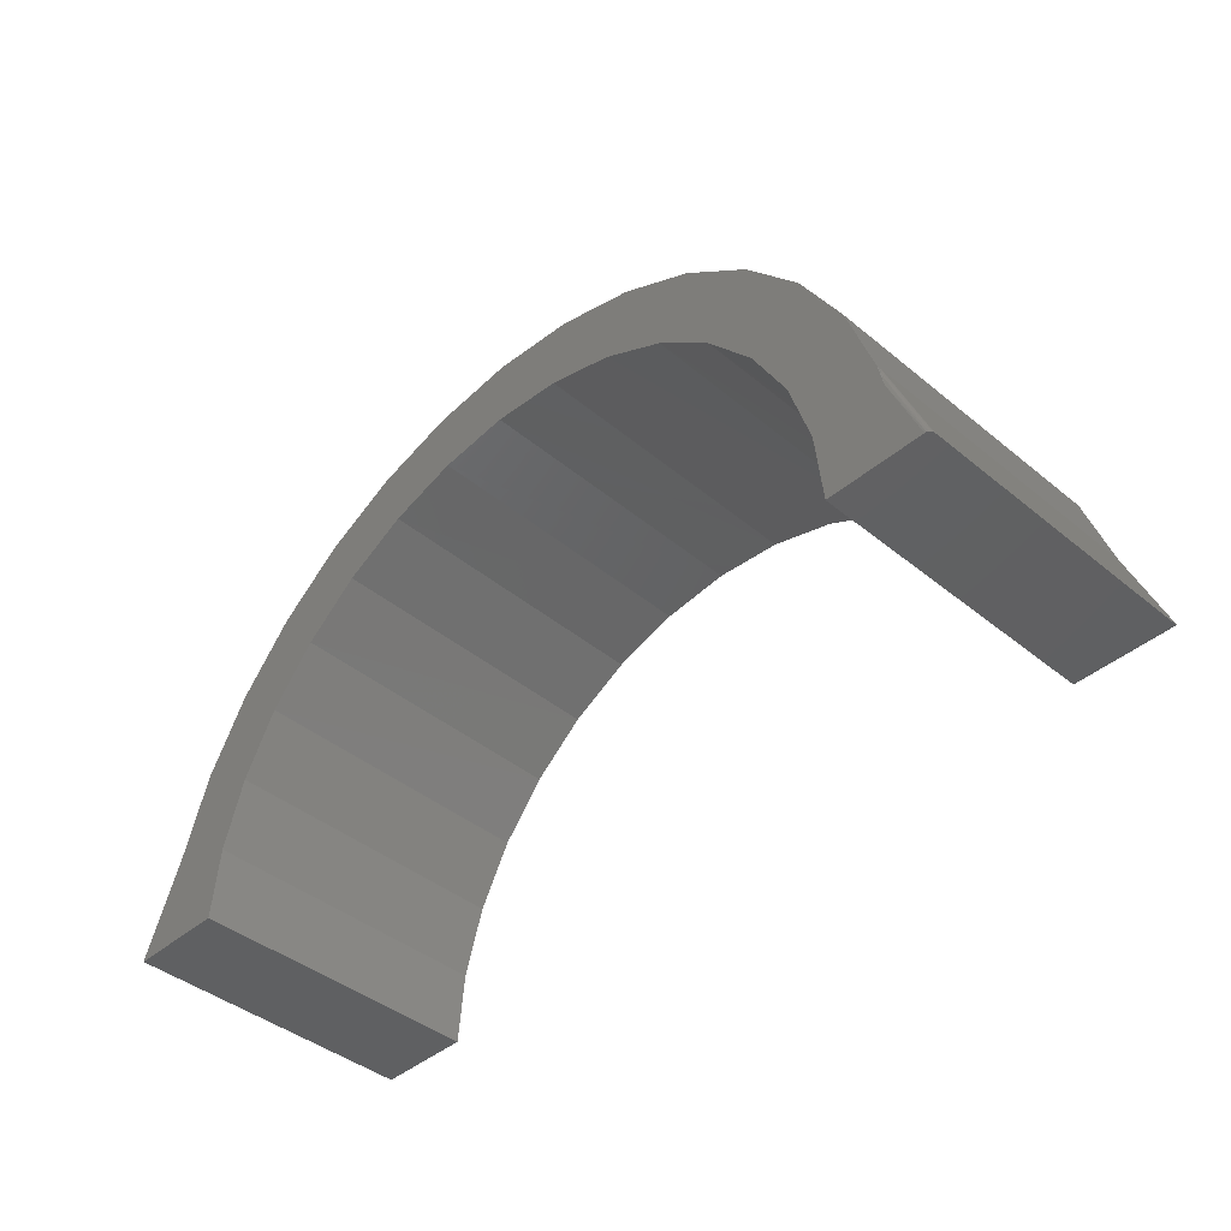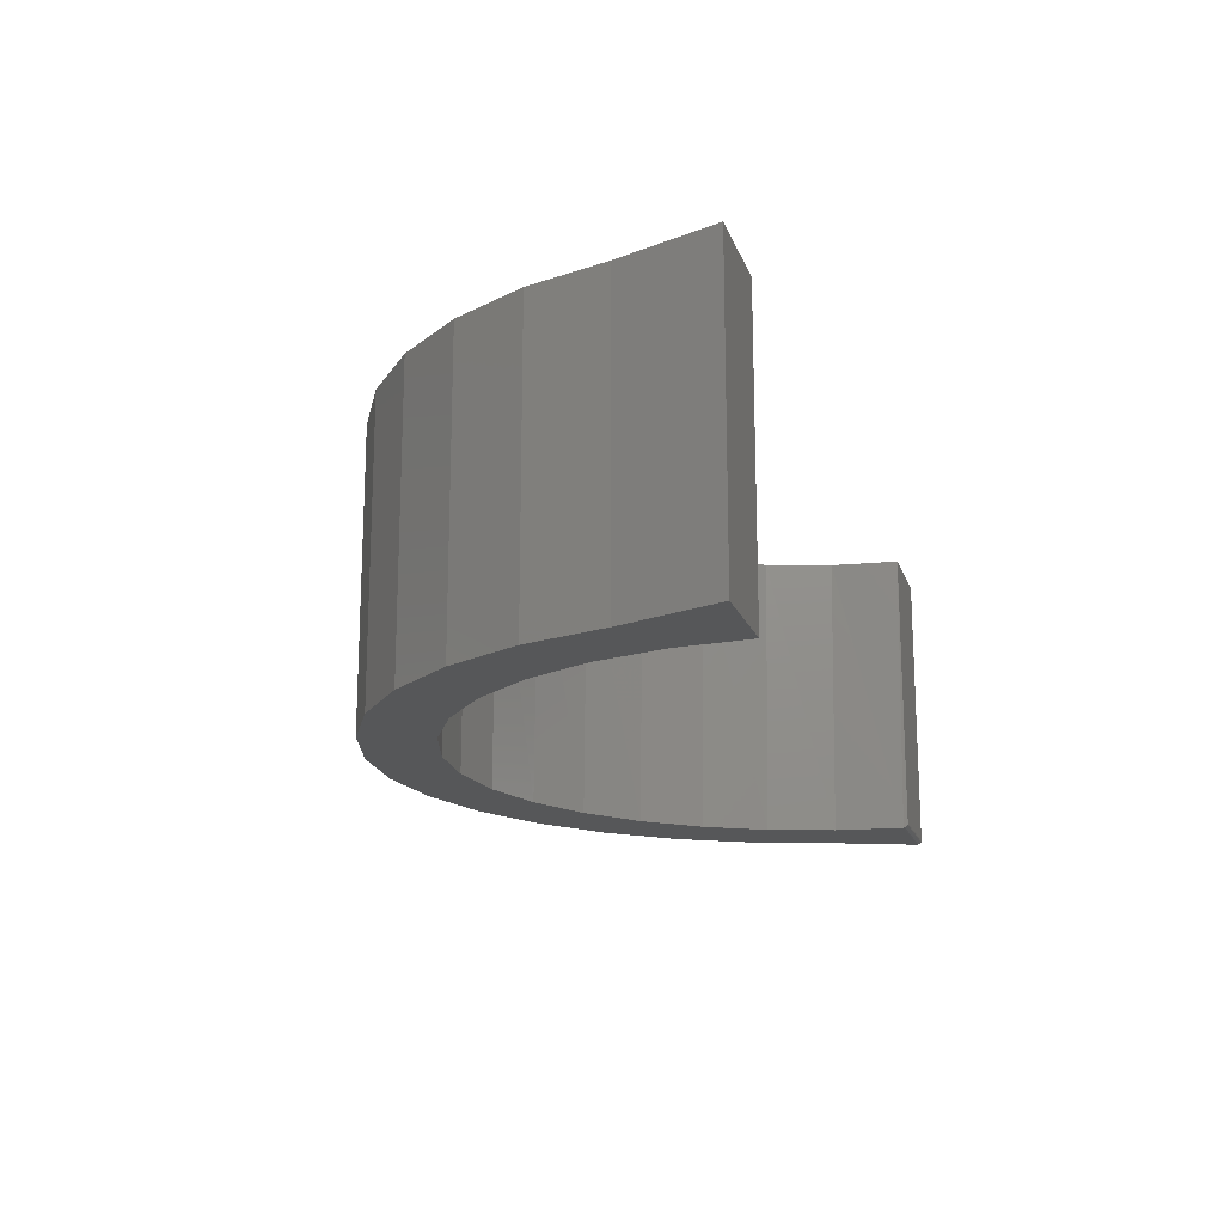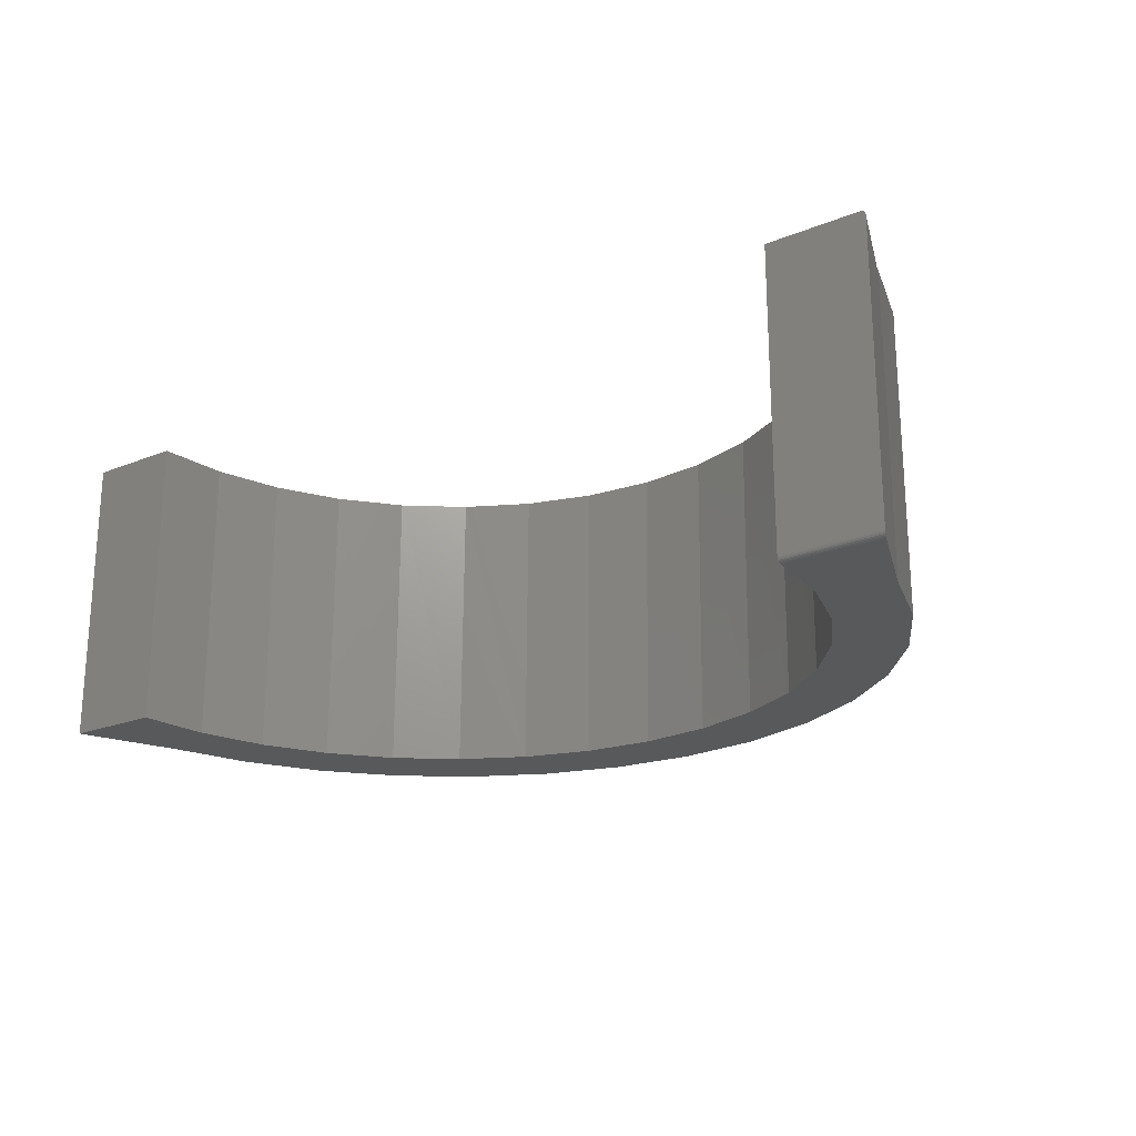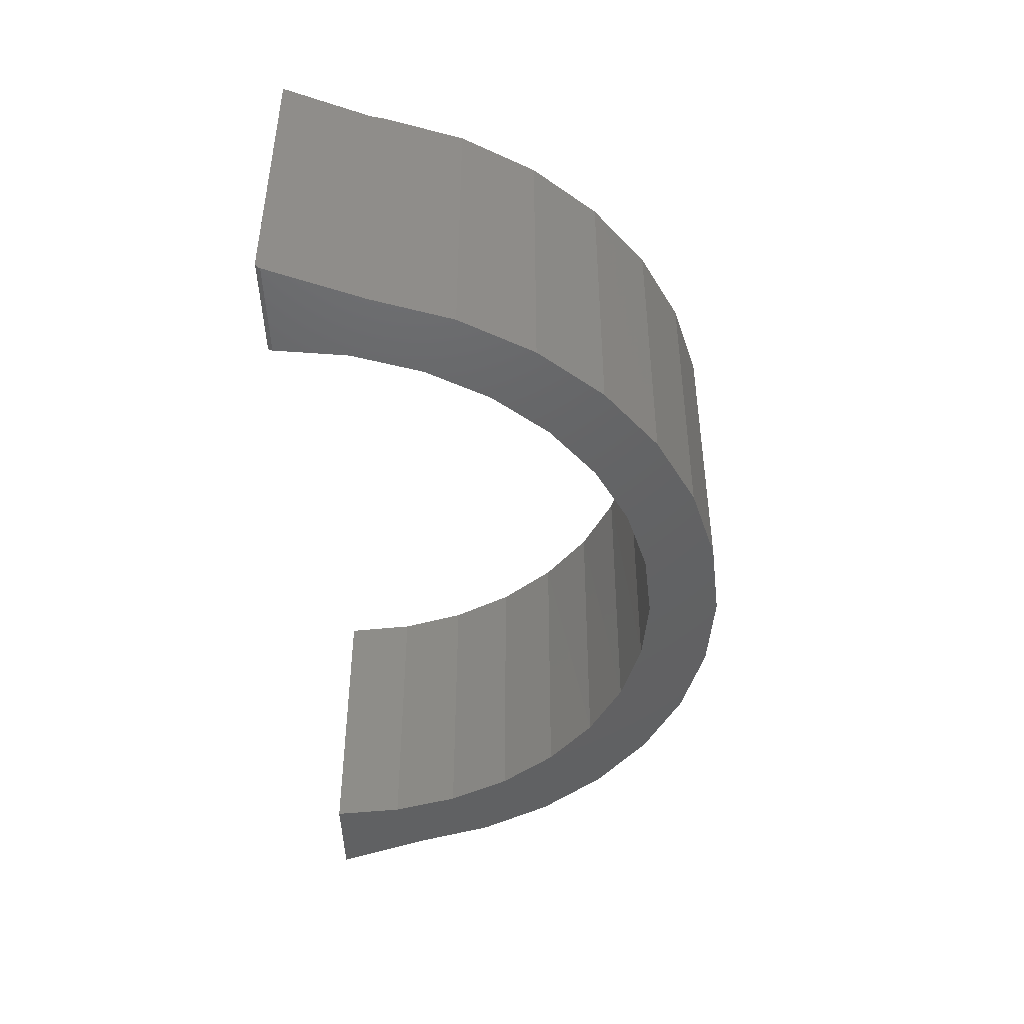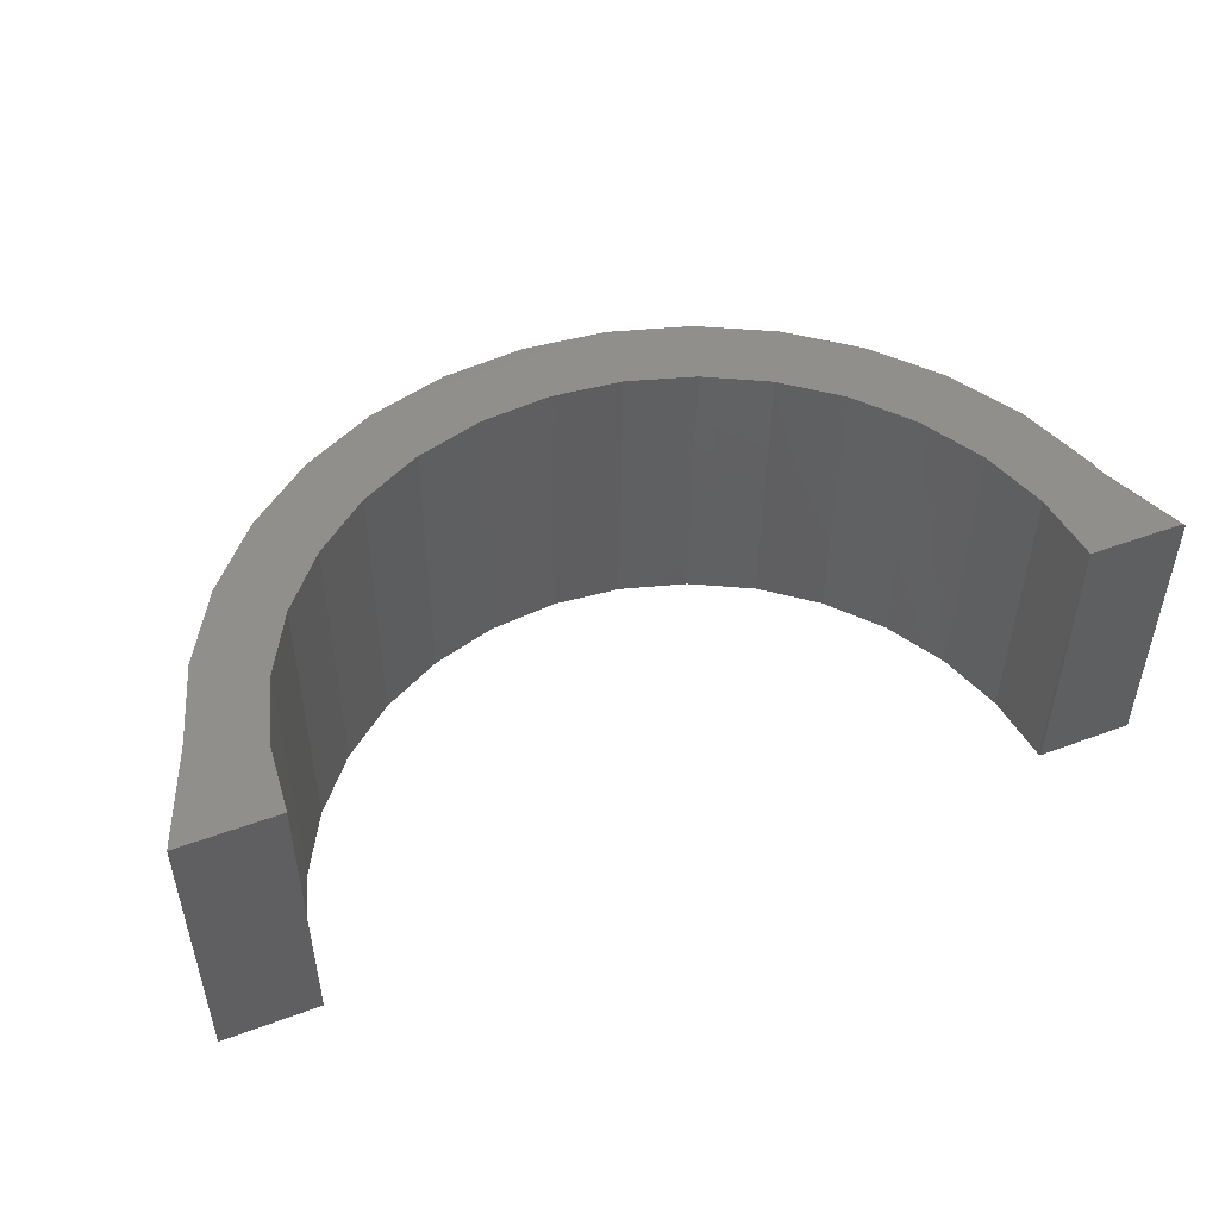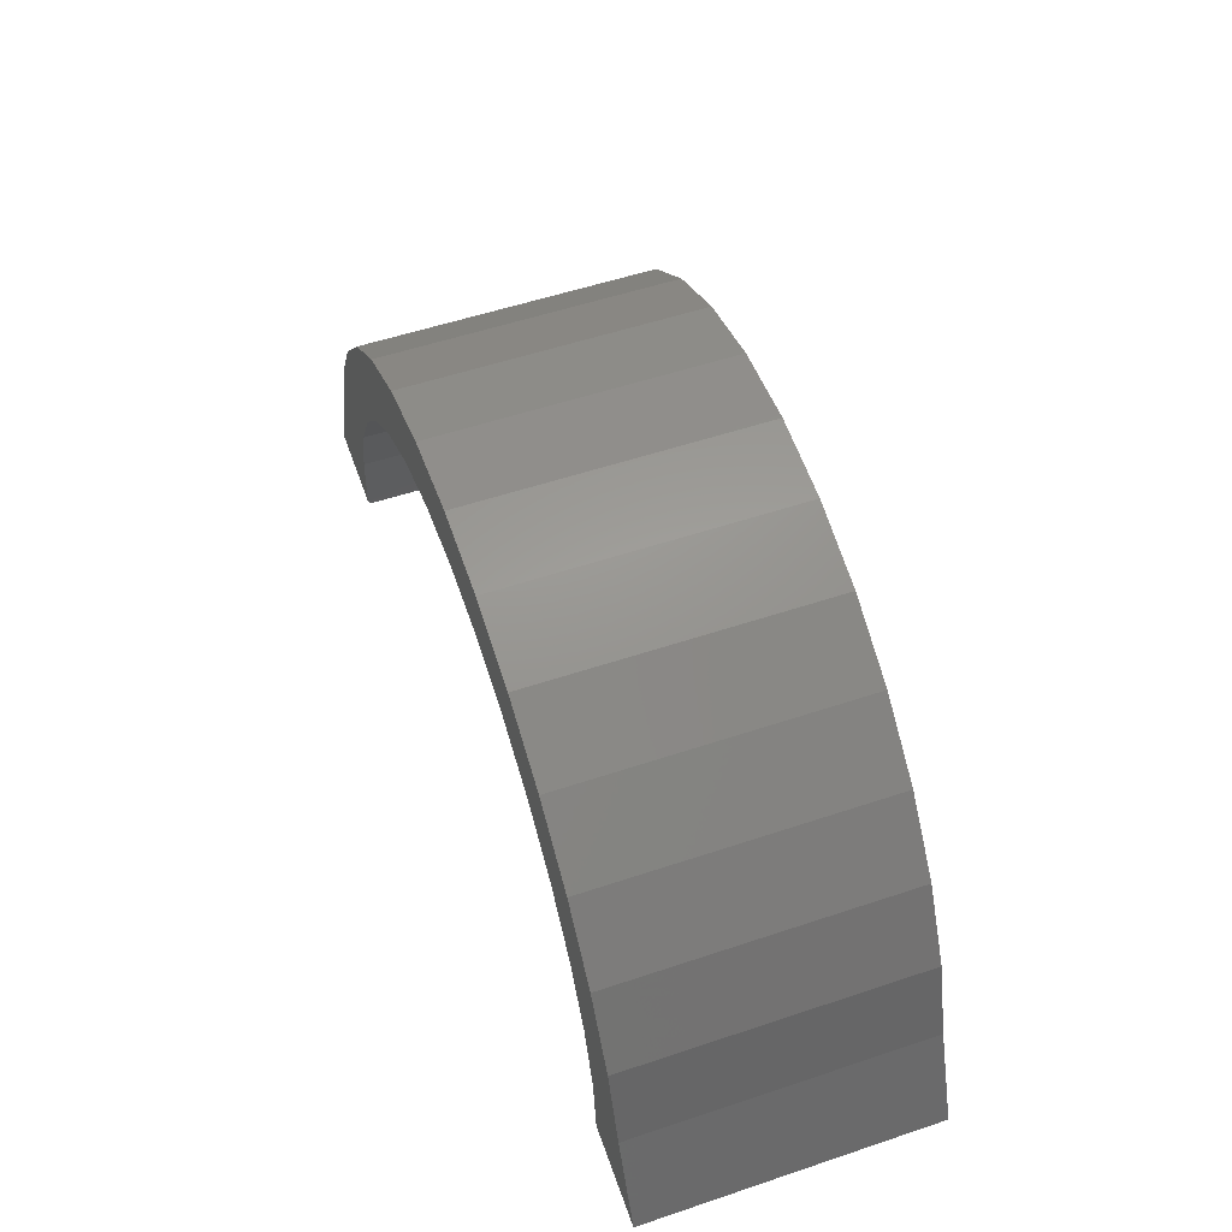
<metadata>
{"format":"stl","ext":"stl","renderer":"f3d","projection":"perspective","resolution":1024,"background":"white","views":[{"elev":-42.2,"azim":-134.4,"up":"+Z"},{"elev":-17.1,"azim":106.0,"up":"+Y"},{"elev":-21.3,"azim":-144.3,"up":"+Y"},{"elev":-44.9,"azim":-88.6,"up":"+Y"},{"elev":49.0,"azim":157.7,"up":"+Y"},{"elev":55.1,"azim":70.6,"up":"+Z"}]}
</metadata>
<code>
# stl→obj: 93 verts, 182 faces
v -0.6868 -0.4766 0.1579
v -0.6446 -0.4766 0.2867
v -0.6868 -0.007812 0.1579
v -0.6868 7.012e-18 0.1579
v -0.6947 6.134e-18 0.1171
v -0.6907 -0.001467 0.1393
v -0.689 -0.002952 0.1479
v -0.6876 -0.004864 0.1544
v -0.6872 -0.005888 0.1564
v -0.6446 1.171e-17 0.2867
v -0.5784 1.906e-17 0.405
v -0.5784 -0.4766 0.405
v -0.4907 2.878e-17 0.5084
v -0.4907 -0.4766 0.5084
v -0.3849 4.053e-17 0.5931
v -0.3849 -0.4766 0.5931
v -0.2648 5.387e-17 0.6559
v -0.2648 -0.4766 0.6559
v -0.1349 6.829e-17 0.6946
v -0.1349 -0.4766 0.6946
v 2.427e-16 8.327e-17 0.7076
v 2.956e-16 -0.4766 0.7076
v 0.1349 9.824e-17 0.6946
v 0.1349 -0.4766 0.6946
v 0.2648 1.127e-16 0.6559
v 0.2648 -0.4766 0.6559
v 0.3849 1.26e-16 0.5931
v 0.3849 -0.4766 0.5931
v 0.4907 1.377e-16 0.5084
v 0.4907 -0.4766 0.5084
v 0.5784 1.475e-16 0.405
v 0.5784 -0.4766 0.405
v 0.6446 1.548e-16 0.2867
v 0.6446 -0.4766 0.2867
v 0.6868 1.595e-16 0.1579
v 0.6868 -0.4766 0.1579
v -0.7469 -0.4766 0.007812
v -0.7494 -0.4733 0.001456
v -0.7478 -0.4762 0.005388
v -0.7487 -0.4751 0.003193
v -0.75 -0.007812 0
v -0.75 -0.4688 0
v -0.7499 -0.4711 0.0003555
v -0.7496 -0.005483 -2.345e-20
v -0.7484 -0.00327 -9.604e-20
v -0.7466 -0.001512 -2.106e-19
v -0.7442 -0.0003858 -3.553e-19
v -0.7184 -0.4688 -1.934e-18
v -0.7416 9.342e-19 -5.152e-19
v -0.7184 3.506e-18 -1.934e-18
v -0.4923 2.861e-17 0.329
v -0.547 2.253e-17 0.2266
v -0.5807 1.879e-17 0.1155
v -0.1155 7.044e-17 0.5807
v 7.251e-17 8.327e-17 0.5921
v -0.329 4.675e-17 0.4923
v -0.2266 5.811e-17 0.547
v -0.4187 3.678e-17 0.4187
v -0.5921 1.753e-17 -9.668e-18
v 0.329 1.198e-16 0.4923
v 0.2266 1.084e-16 0.547
v 0.1155 9.609e-17 0.5807
v 0.5807 1.477e-16 0.1155
v 0.547 1.44e-16 0.2266
v 0.4923 1.379e-16 0.329
v 0.4187 1.297e-16 0.4187
v 0.5921 1.49e-16 -8.218e-17
v 0.7026 1.613e-16 -8.895e-17
v 0.75 1.665e-16 -9.185e-17
v -0.5921 -0.4712 0.0003851
v -0.5921 -0.4688 -9.668e-18
v -0.5921 -0.4766 0.007812
v -0.5921 -0.4762 0.005443
v -0.5921 -0.4751 0.003248
v -0.5921 -0.4734 0.001505
v 0.003906 -0.4766 0.5921
v -0.1112 -0.4766 0.5816
v -0.2221 -0.4766 0.5489
v -0.3245 -0.4766 0.4953
v -0.4145 -0.4766 0.4228
v -0.4888 -0.4766 0.3342
v -0.5444 -0.4766 0.2329
v -0.5793 -0.4766 0.1227
v 0.1189 -0.4766 0.5801
v 0.2293 -0.4766 0.5459
v 0.331 -0.4766 0.491
v 0.4201 -0.4766 0.4173
v 0.4931 -0.4766 0.3277
v 0.5474 -0.4766 0.2257
v 0.5808 -0.4766 0.115
v 0.75 -0.4766 -9.185e-17
v 0.7026 -0.4766 -8.895e-17
v 0.5921 -0.4766 -8.218e-17
f 1 2 3
f 4 5 6
f 4 6 7
f 4 7 8
f 4 8 9
f 4 9 3
f 4 3 2
f 4 2 10
f 10 2 11
f 11 2 12
f 11 12 13
f 13 12 14
f 13 14 15
f 15 14 16
f 15 16 17
f 17 16 18
f 17 18 19
f 19 18 20
f 19 20 21
f 21 20 22
f 21 22 23
f 23 22 24
f 23 24 25
f 25 24 26
f 25 26 27
f 27 26 28
f 27 28 29
f 29 28 30
f 29 30 31
f 31 30 32
f 31 32 33
f 33 32 34
f 33 34 35
f 35 34 36
f 37 38 39
f 37 1 38
f 38 40 39
f 1 3 41
f 1 41 42
f 1 42 43
f 1 43 38
f 41 44 45
f 42 41 45
f 42 45 46
f 42 46 47
f 48 42 47
f 48 47 49
f 48 49 50
f 21 23 19
f 4 10 51
f 4 51 52
f 4 52 53
f 4 53 5
f 54 15 55
f 55 15 17
f 55 17 25
f 25 17 19
f 25 19 23
f 56 13 57
f 57 13 15
f 57 15 54
f 56 58 13
f 13 58 11
f 58 51 11
f 11 51 10
f 59 50 53
f 53 50 49
f 53 49 5
f 60 61 29
f 29 61 62
f 29 62 27
f 27 62 55
f 27 55 25
f 63 64 35
f 35 64 65
f 35 65 33
f 33 65 66
f 33 66 31
f 31 66 60
f 31 60 29
f 67 63 68
f 68 63 35
f 68 35 69
f 41 9 44
f 41 3 9
f 5 47 6
f 5 49 47
f 6 47 46
f 6 46 45
f 6 45 7
f 7 45 44
f 7 44 8
f 44 9 8
f 42 48 70
f 71 70 48
f 72 37 73
f 73 37 39
f 73 39 74
f 74 39 40
f 74 40 75
f 75 40 38
f 75 38 70
f 70 38 43
f 70 43 42
f 20 24 22
f 24 20 26
f 26 20 18
f 26 18 76
f 76 18 16
f 76 16 77
f 77 16 78
f 78 16 14
f 78 14 79
f 79 14 80
f 80 14 12
f 80 12 81
f 81 12 2
f 81 2 82
f 82 2 1
f 82 1 83
f 37 72 1
f 1 72 83
f 26 76 28
f 28 76 84
f 28 84 30
f 30 84 85
f 30 85 86
f 30 86 32
f 32 86 87
f 32 87 34
f 34 87 88
f 34 88 36
f 36 88 89
f 36 89 90
f 91 36 92
f 92 36 90
f 92 90 93
f 75 70 71
f 53 83 72
f 83 53 52
f 52 82 83
f 82 52 51
f 51 81 82
f 81 51 58
f 58 80 81
f 80 58 56
f 56 79 80
f 79 56 57
f 57 78 79
f 78 57 54
f 54 77 78
f 77 54 55
f 55 76 77
f 76 55 62
f 62 84 76
f 84 62 61
f 61 85 84
f 85 61 60
f 60 86 85
f 86 60 66
f 66 87 86
f 87 66 65
f 59 53 72
f 59 72 73
f 59 73 74
f 59 74 75
f 59 75 71
f 87 65 88
f 88 65 64
f 88 64 89
f 89 64 63
f 89 63 90
f 90 63 67
f 90 67 93
f 48 50 71
f 71 50 59
f 69 35 91
f 91 35 36
f 92 68 91
f 91 68 69
f 93 67 92
f 92 67 68

</code>
